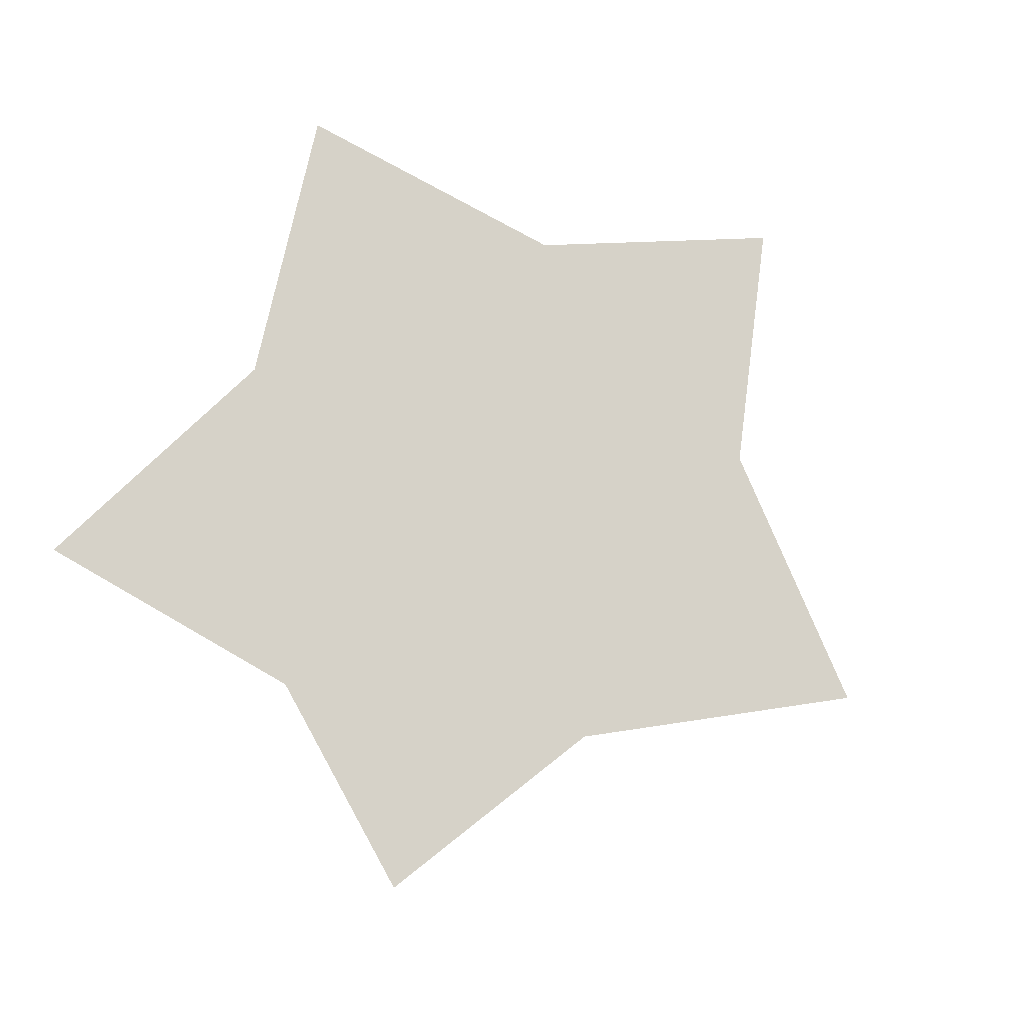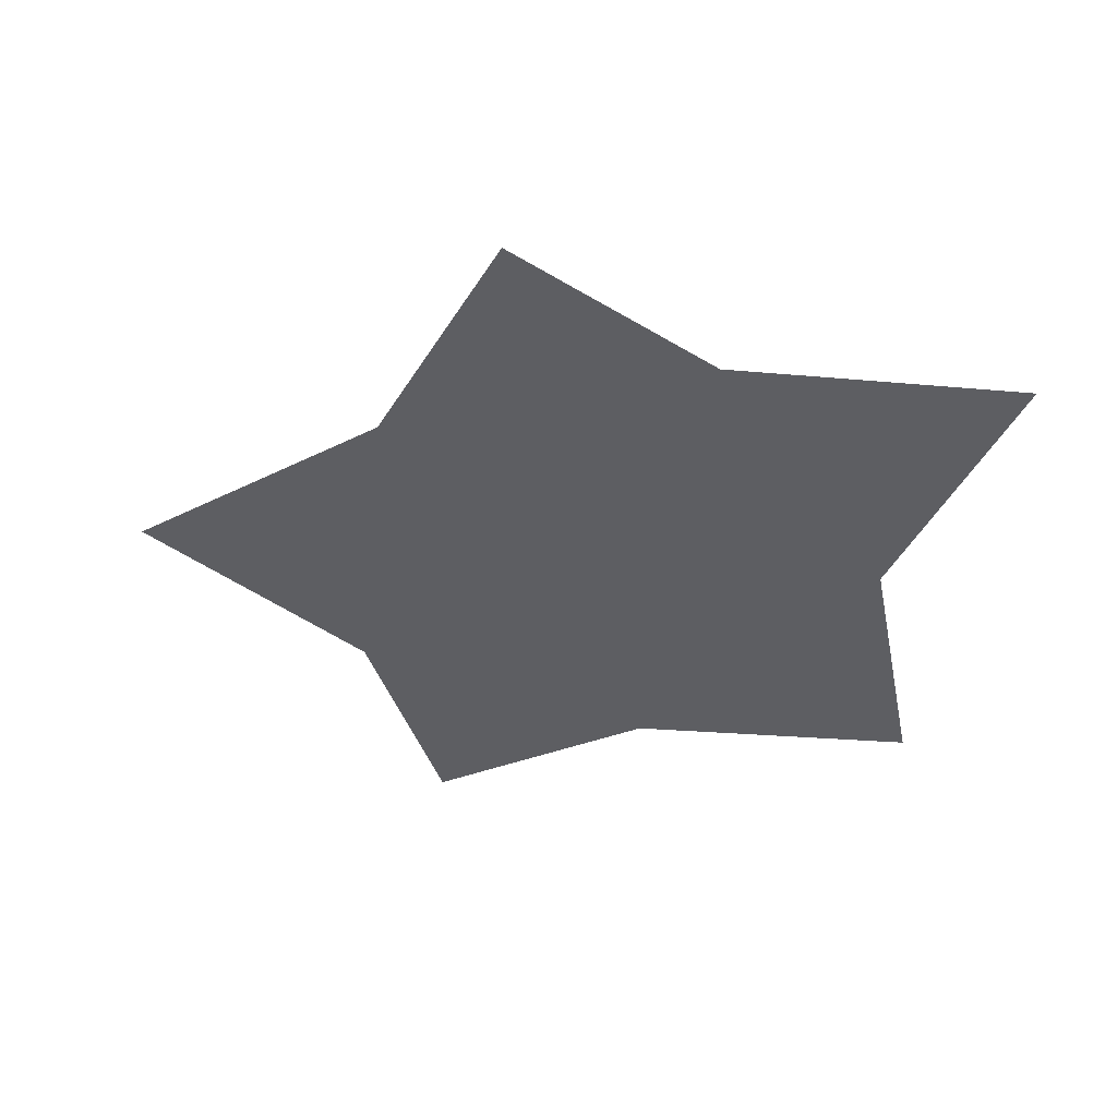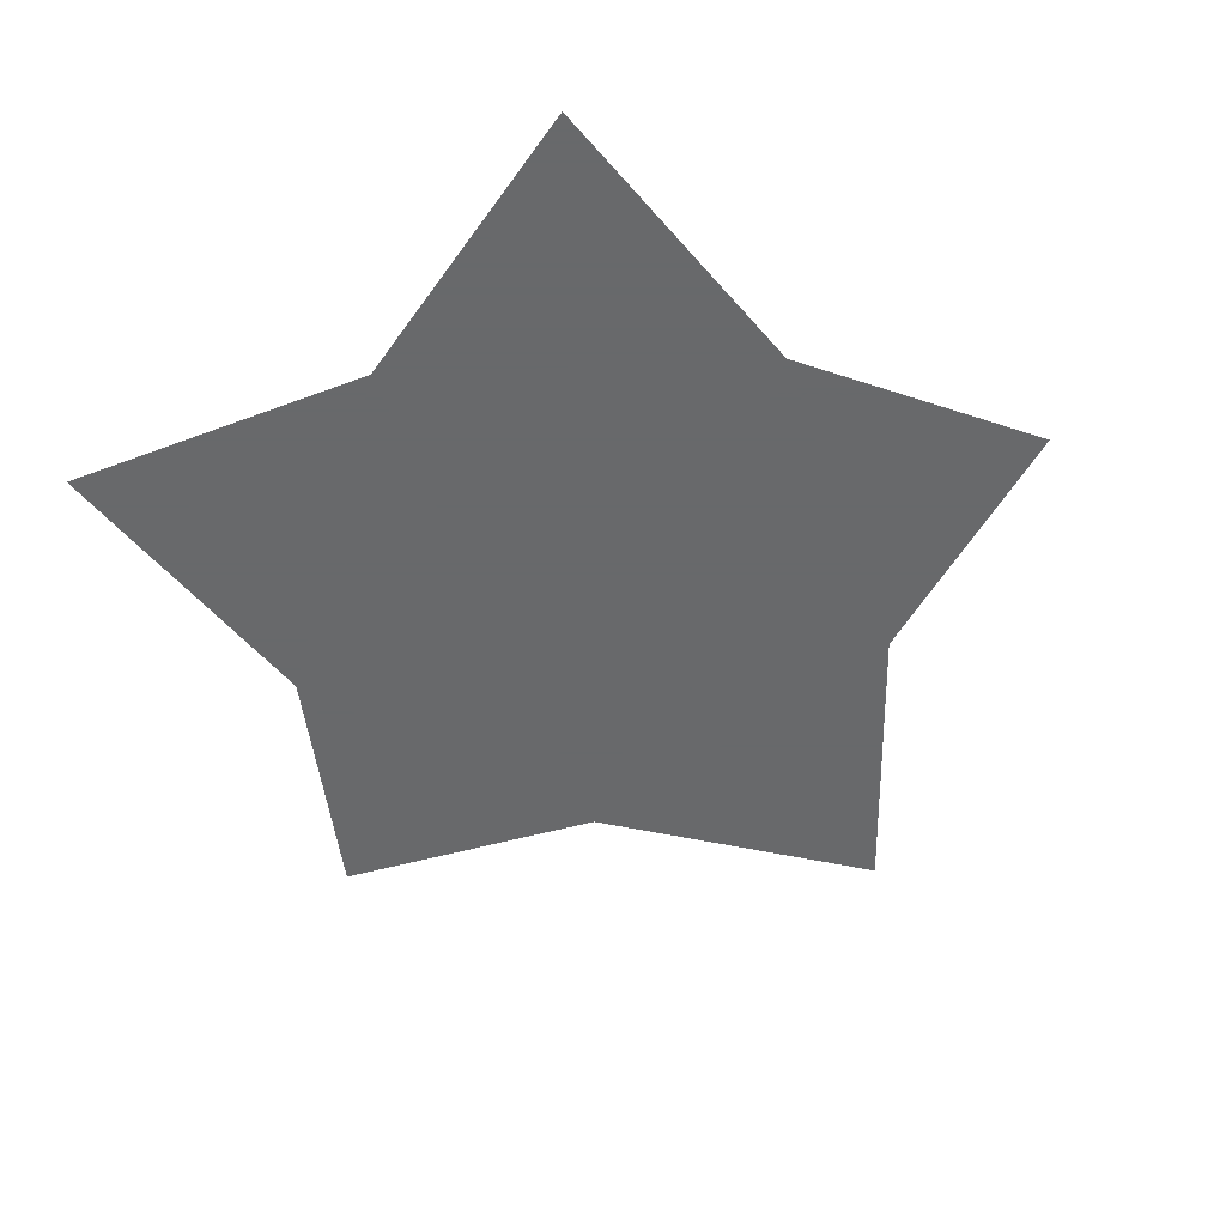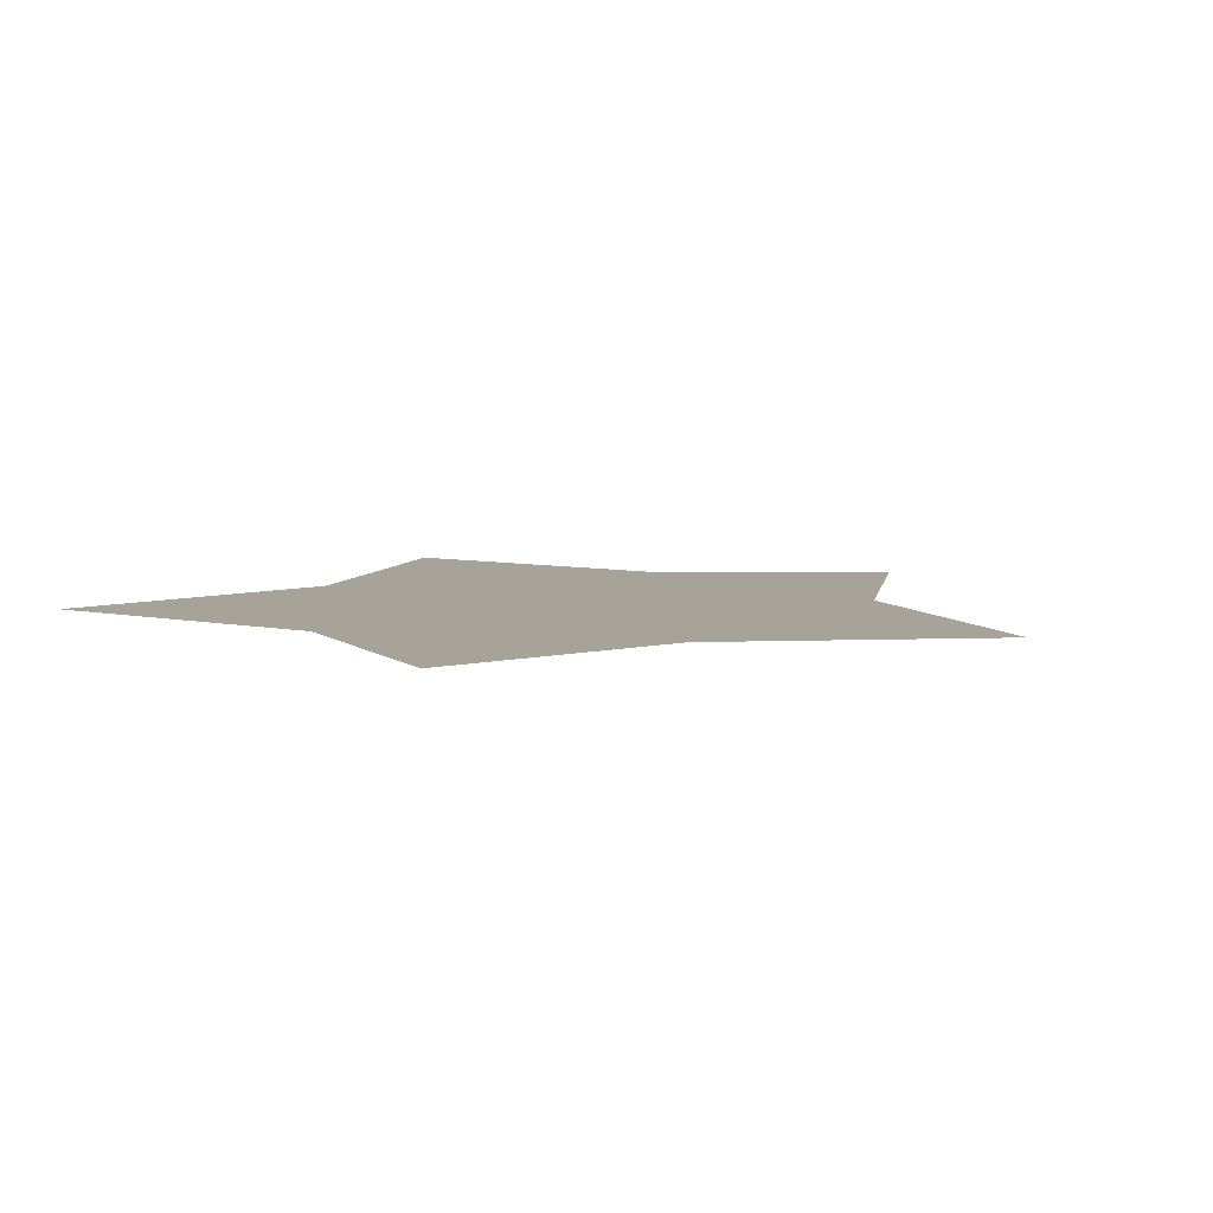
<metadata>
{"format":"obj","ext":"obj","renderer":"f3d","projection":"perspective","resolution":1024,"background":"white","views":[{"elev":78.2,"azim":-60.5,"up":"+Z"},{"elev":-39.4,"azim":84.2,"up":"+Z"},{"elev":-52.6,"azim":-141.1,"up":"+Z"},{"elev":6.8,"azim":-58.1,"up":"+Z"}]}
</metadata>
<code>
v 1.463 1.898 -0
v -1.463 1.898 -0
v 2.14 -0.7153 0
v -1e-06 -2.388 0
v -2.14 -0.7153 0
v 1e-06 1.454 -0
v -0.9084 -1.219 0
v 0.9084 -1.219 0
v 1.474 0.3705 -0
v -1.474 0.3705 -0
f 4 7 8
f 5 7 10
f 3 9 8
f 1 6 9
f 2 6 10
f 7 10 8
f 9 6 8
f 6 8 10

</code>
